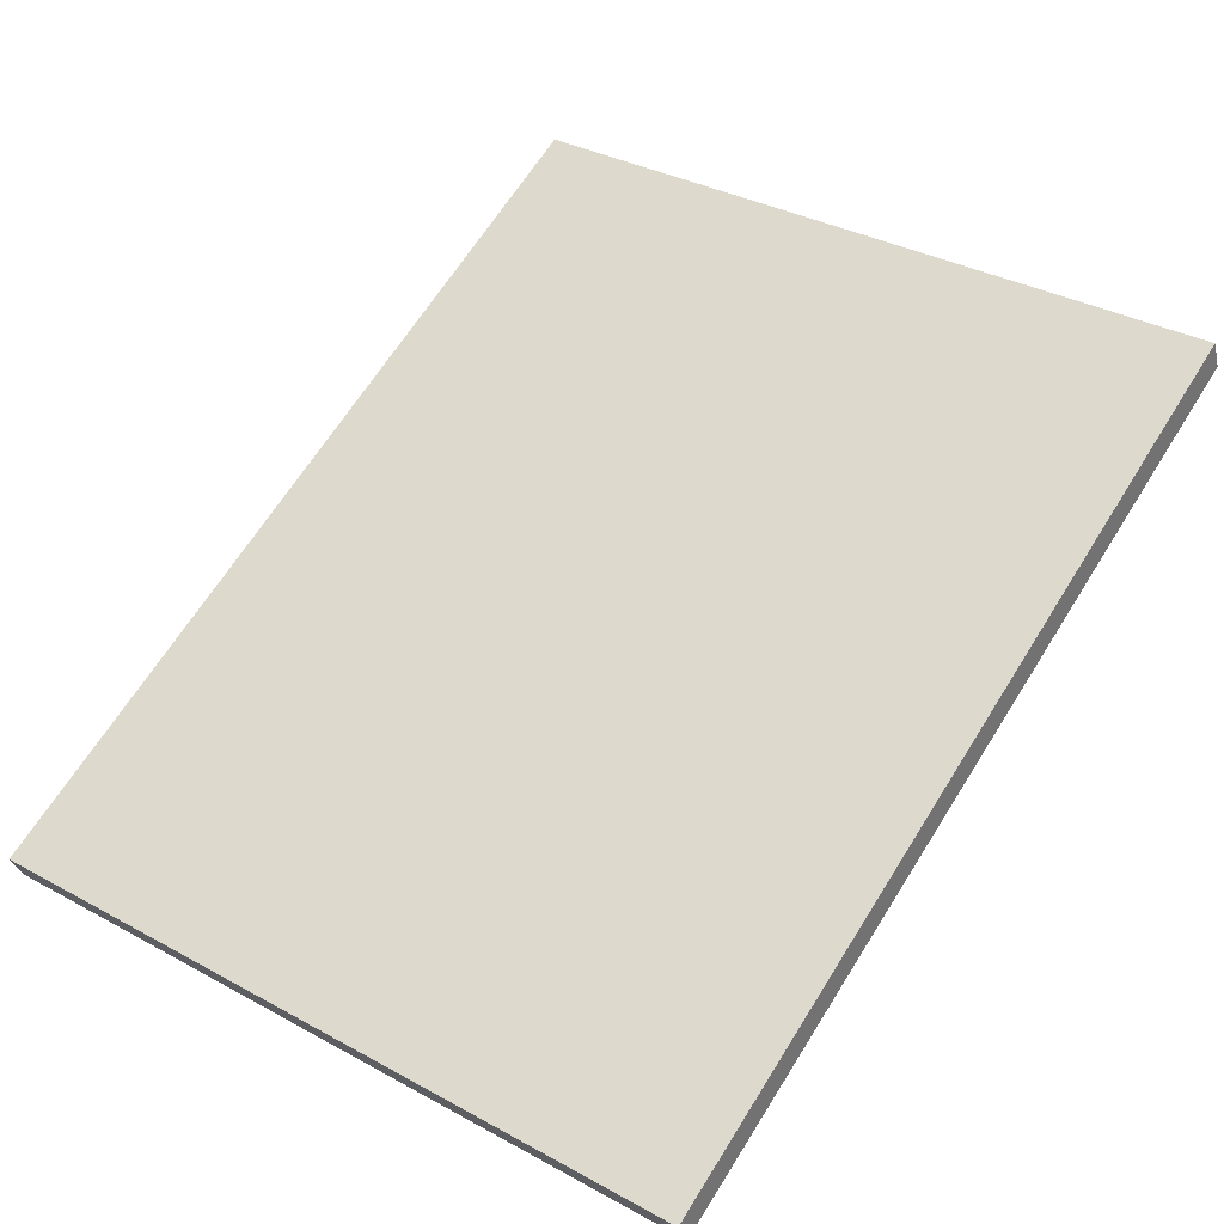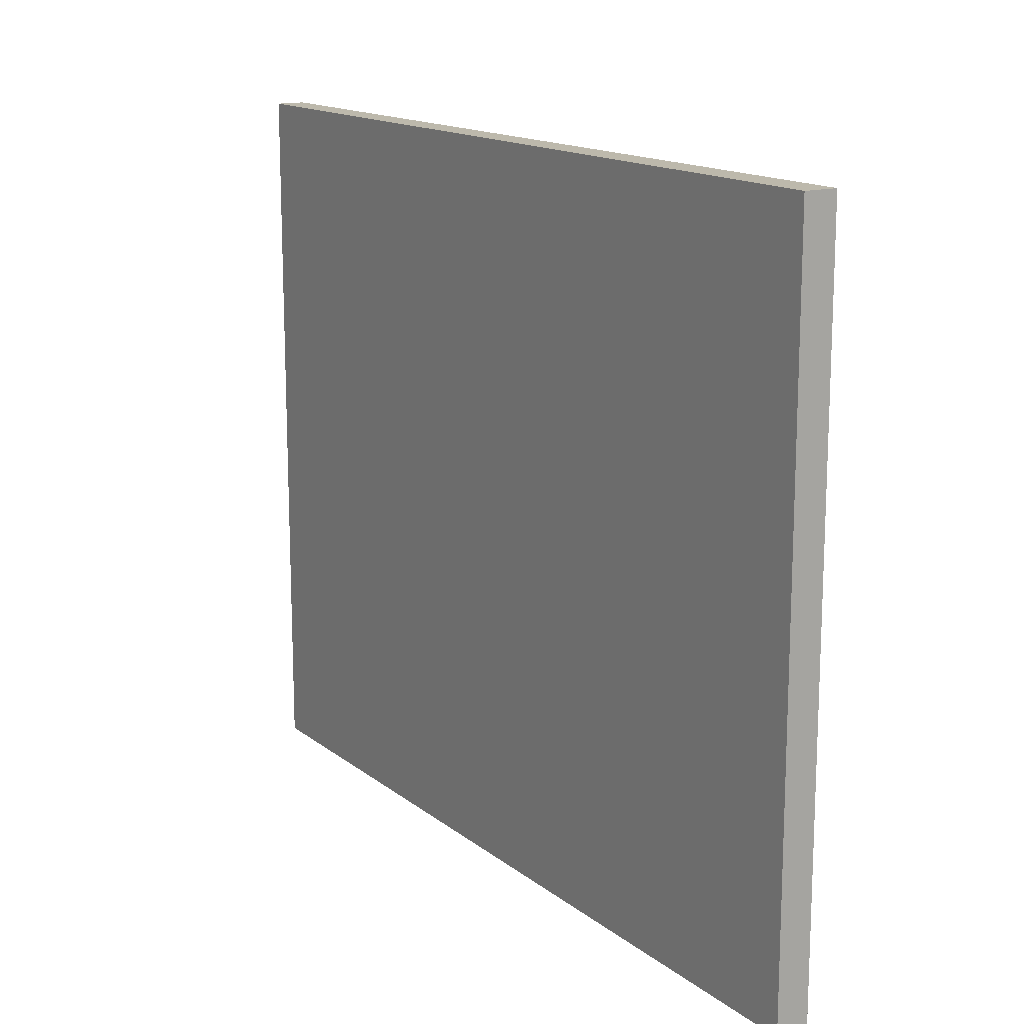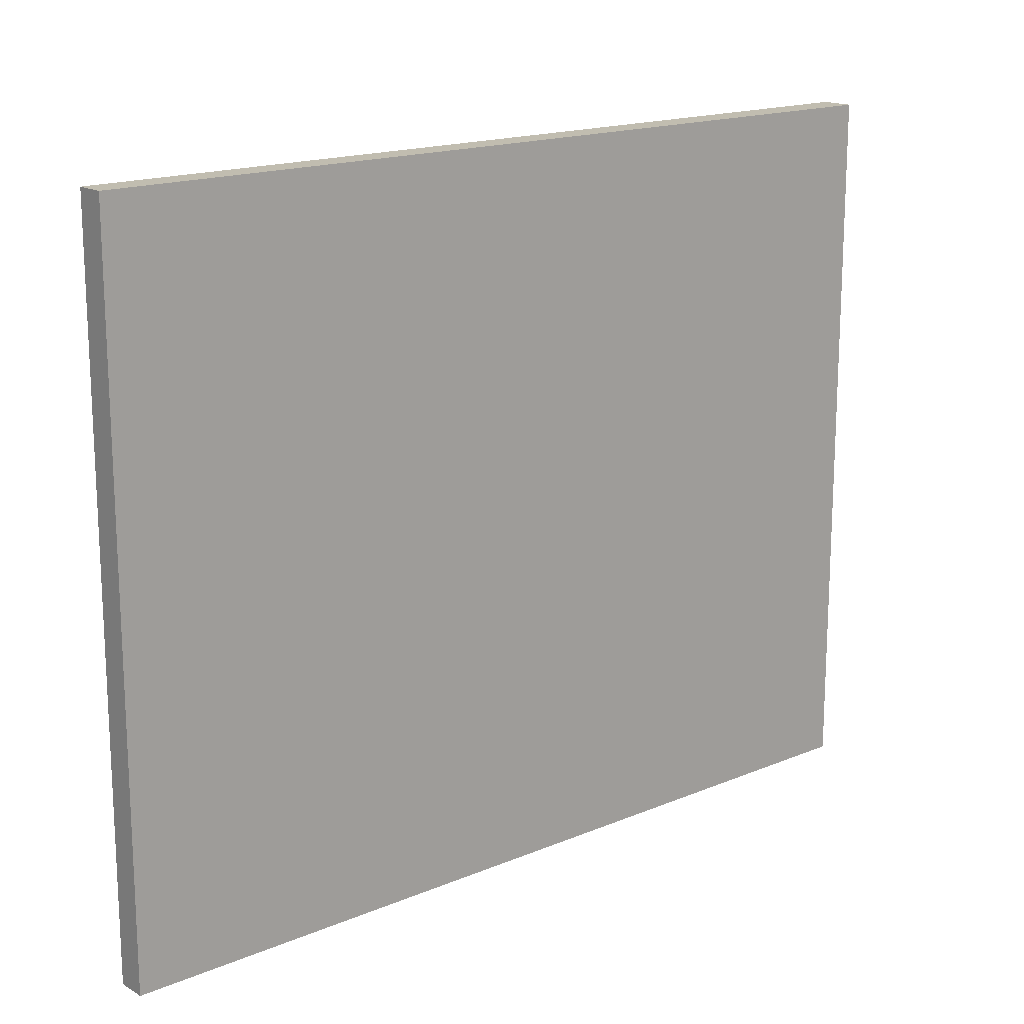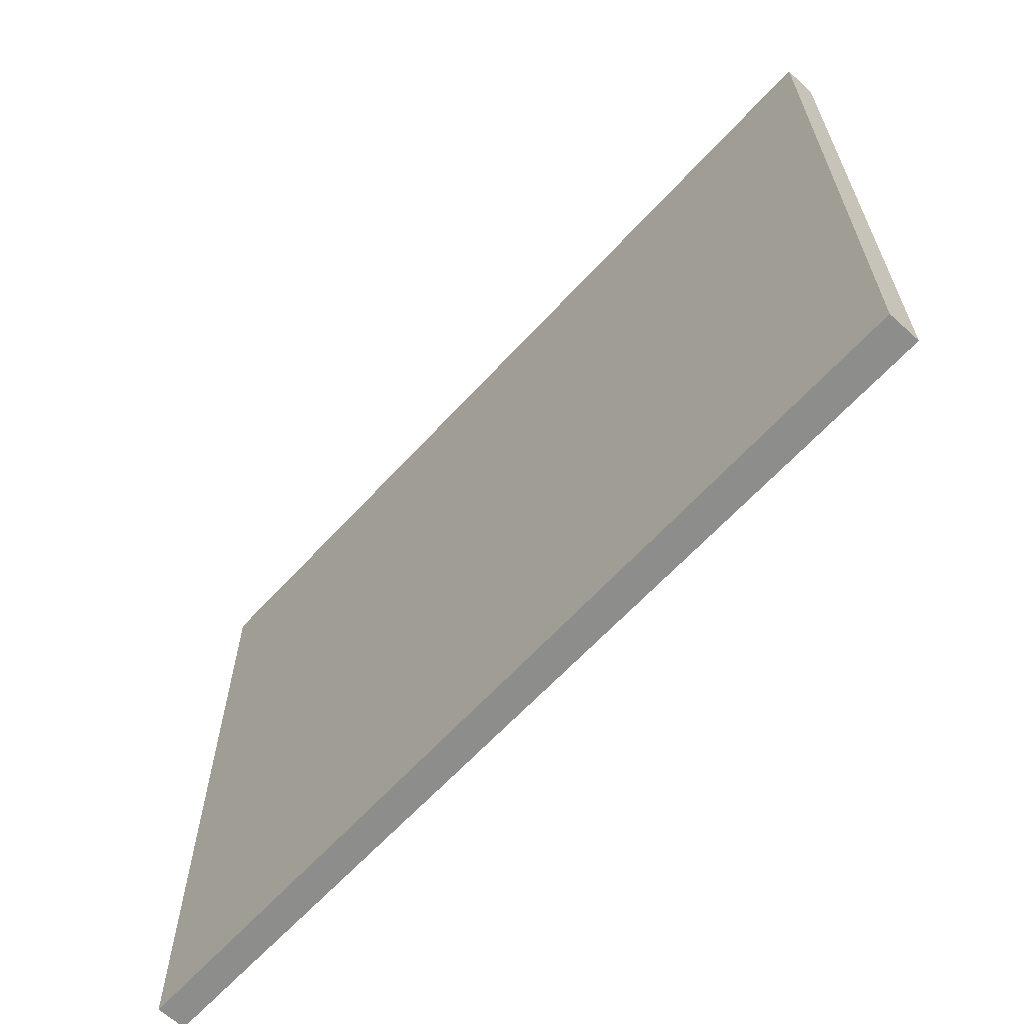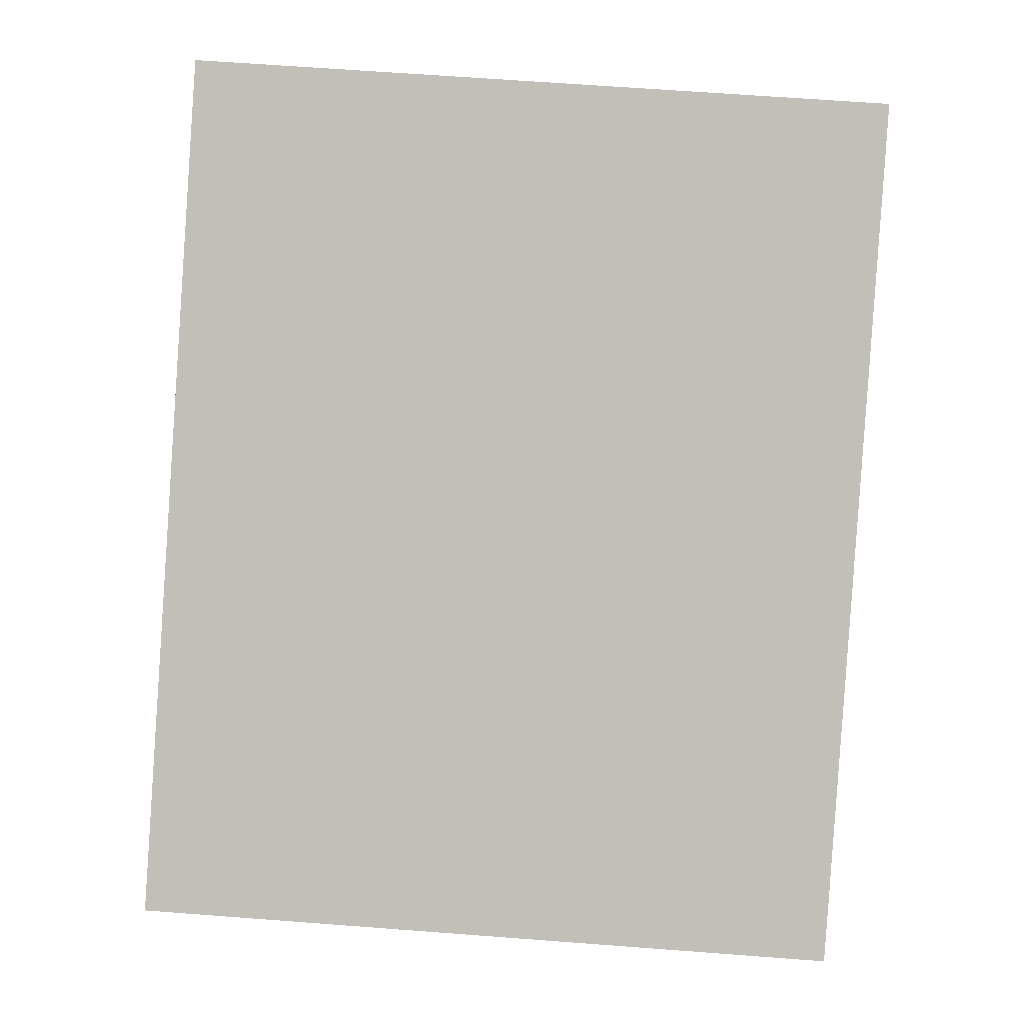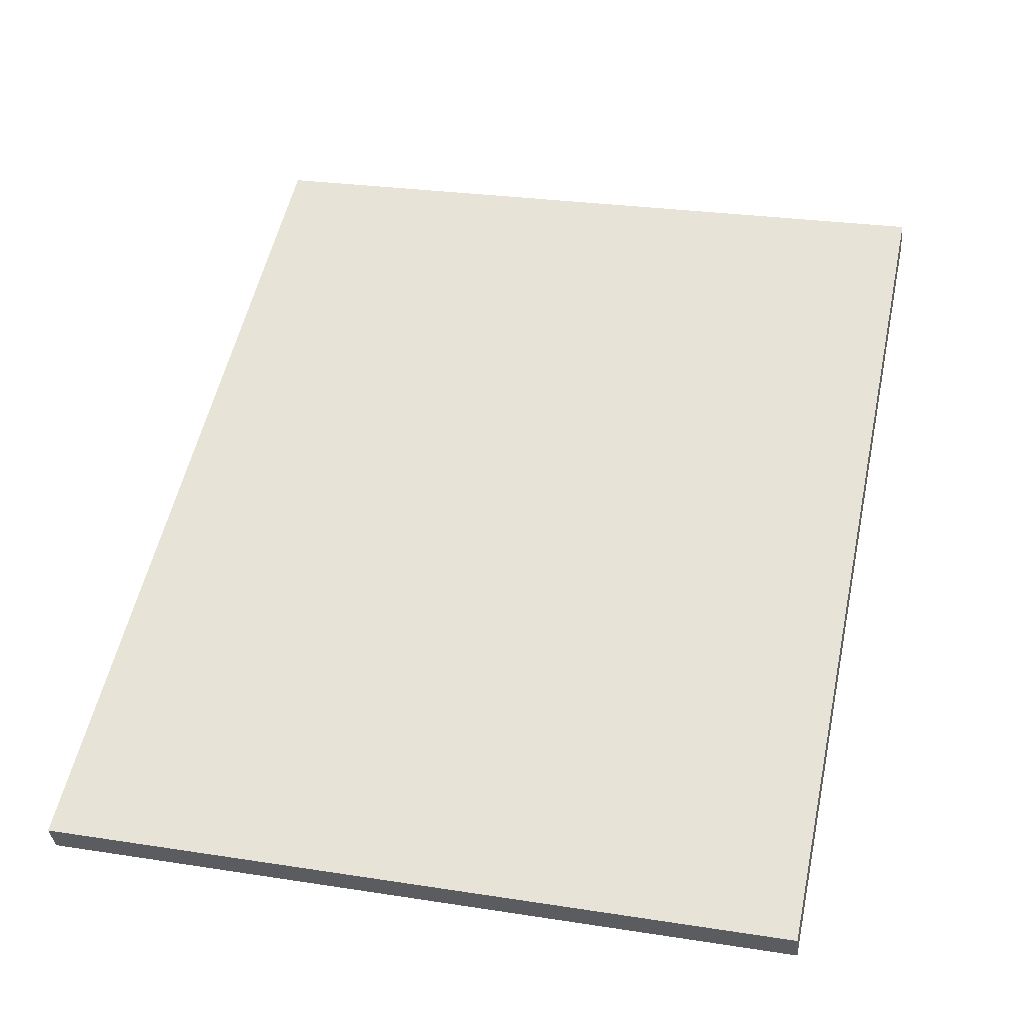
<metadata>
{"format":"obj","ext":"obj","renderer":"f3d","projection":"perspective","resolution":1024,"background":"white","views":[{"elev":34.7,"azim":126.1,"up":"+Z"},{"elev":15.0,"azim":-96.6,"up":"+Y"},{"elev":16.7,"azim":165.4,"up":"+Y"},{"elev":-64.5,"azim":-106.8,"up":"+Y"},{"elev":67.0,"azim":94.3,"up":"+Z"},{"elev":27.0,"azim":103.5,"up":"+Z"}]}
</metadata>
<code>
v  0 3.004 1.839e-16
v  3.421 3.004 -1.514
v  3.368 3.004 -1.623
v  0.059 3.004 0.123
v  3.368 9.938e-17 -1.623
v  0 0 0
v  0.059 -7.532e-18 0.123
v  3.421 9.271e-17 -1.514
g defaultobject
f 1 2 3
f 2 1 4
f 5 1 3
f 1 5 6
f 6 4 1
f 4 6 7
f 7 2 4
f 2 7 8
f 8 3 2
f 3 8 5
f 5 7 6
f 7 5 8

</code>
